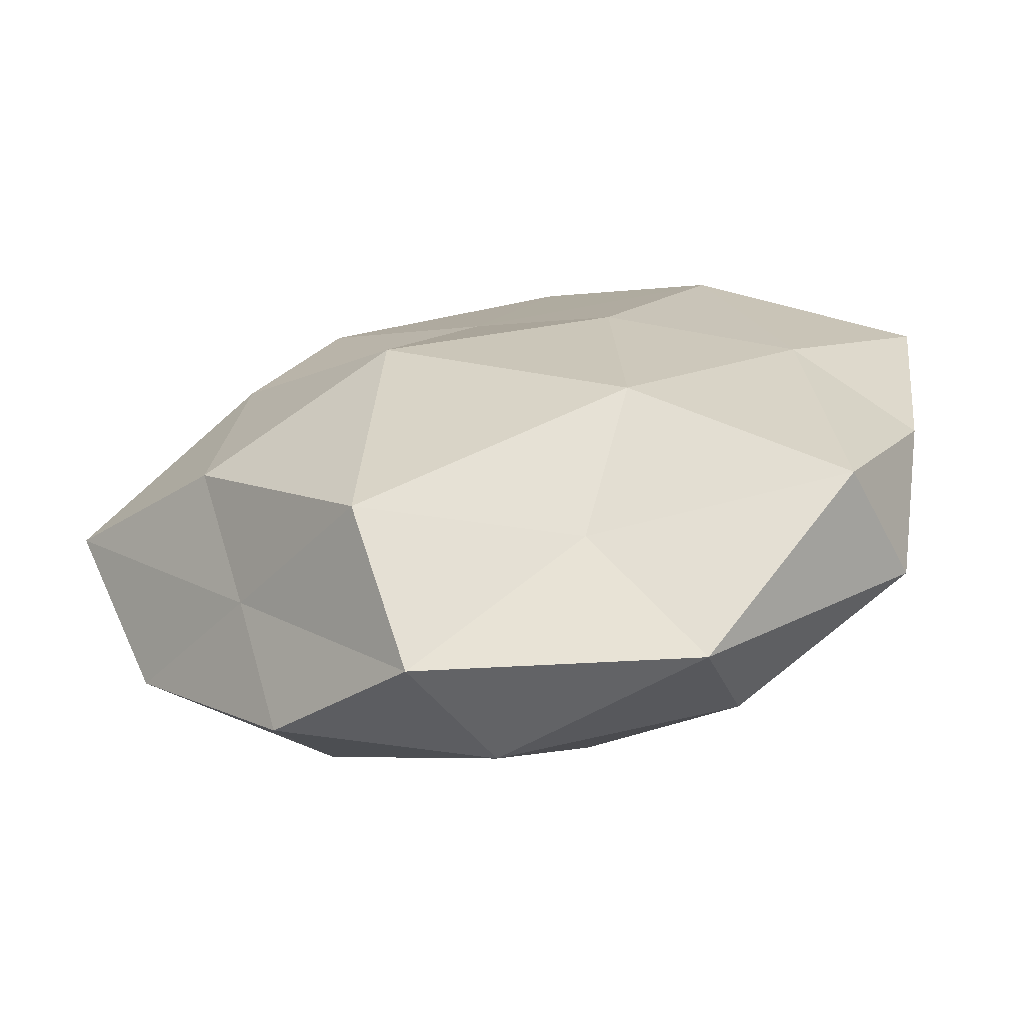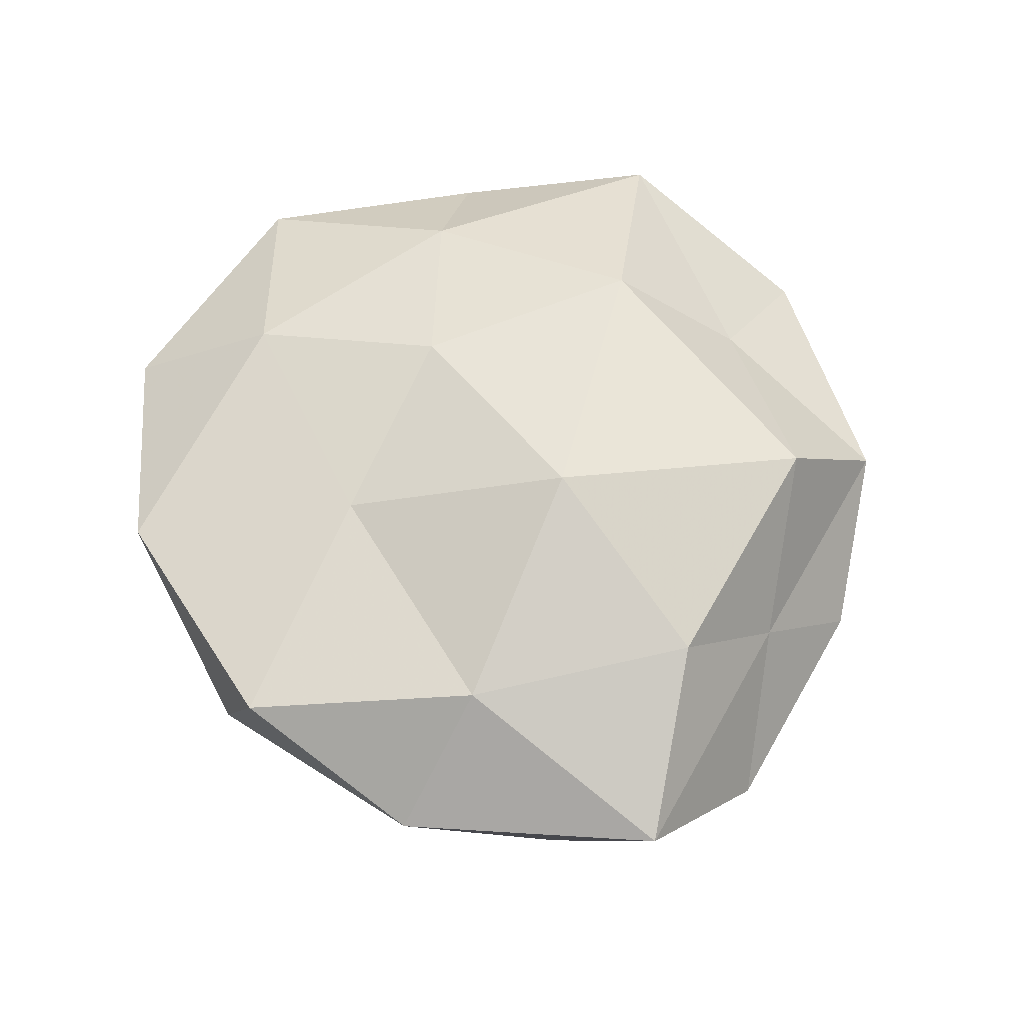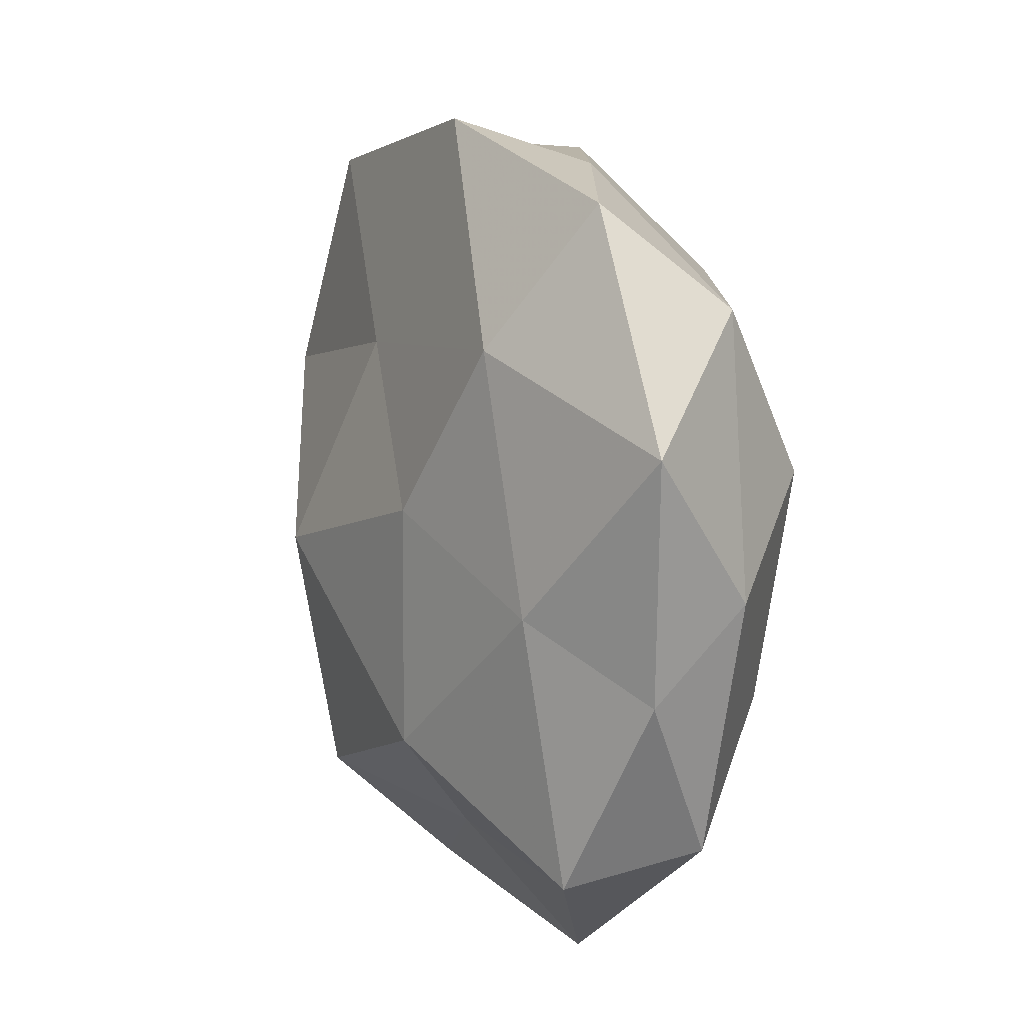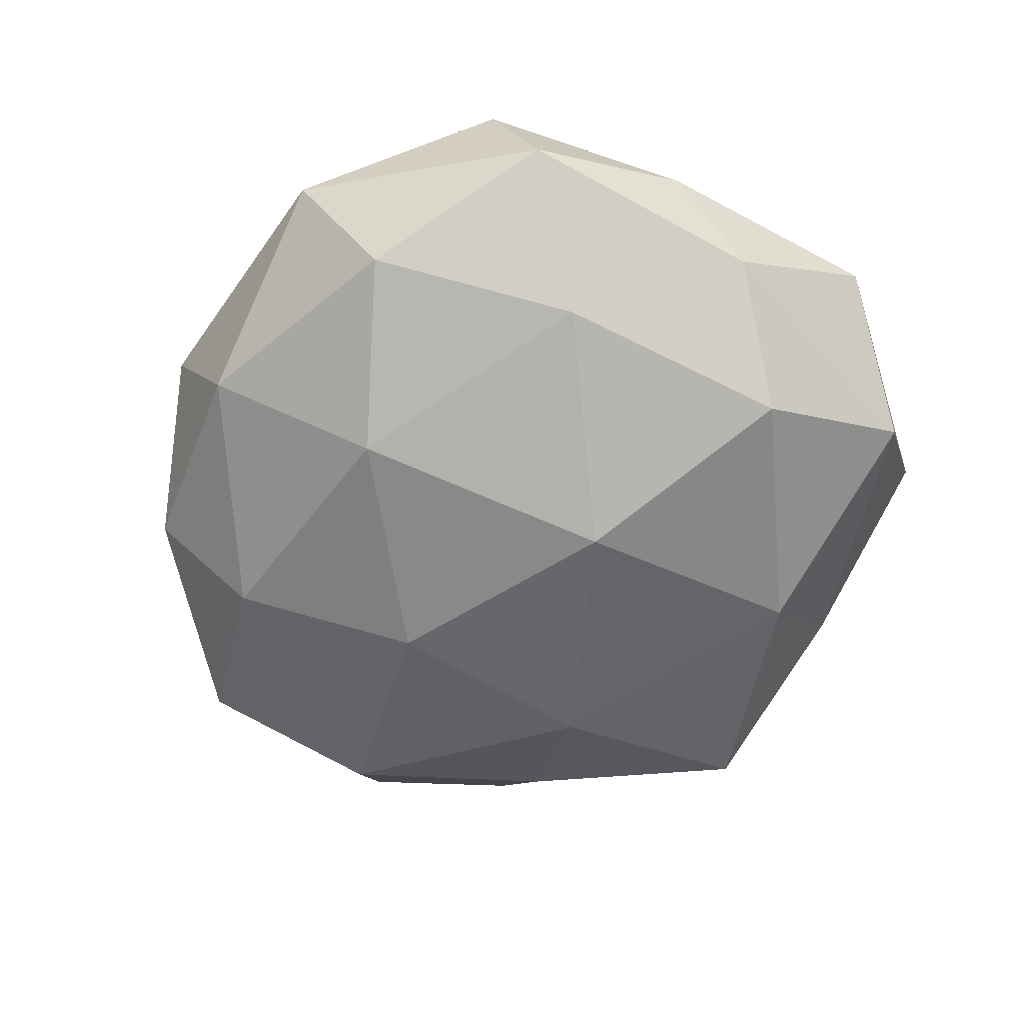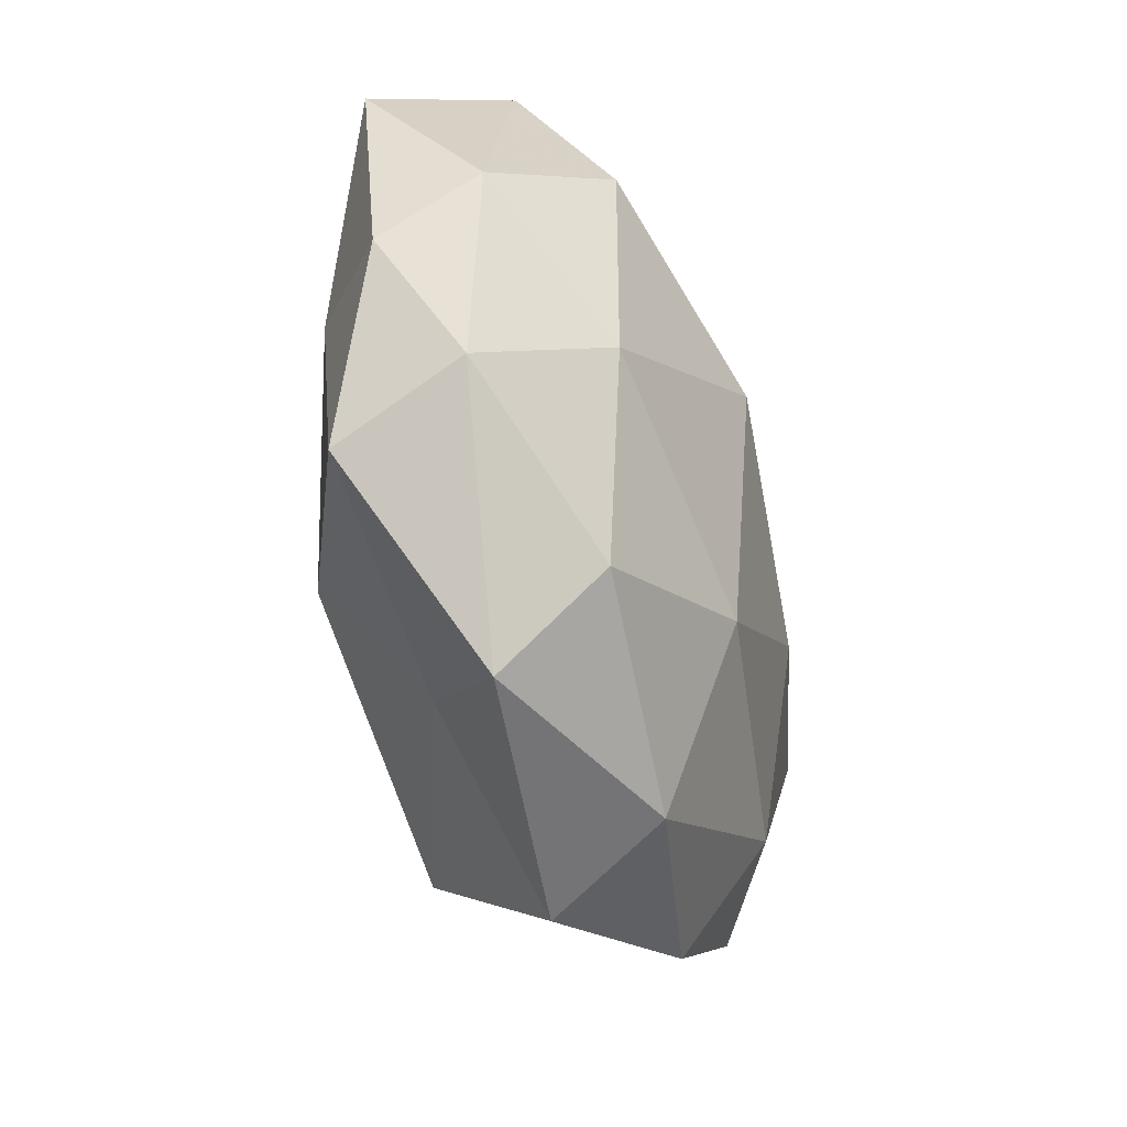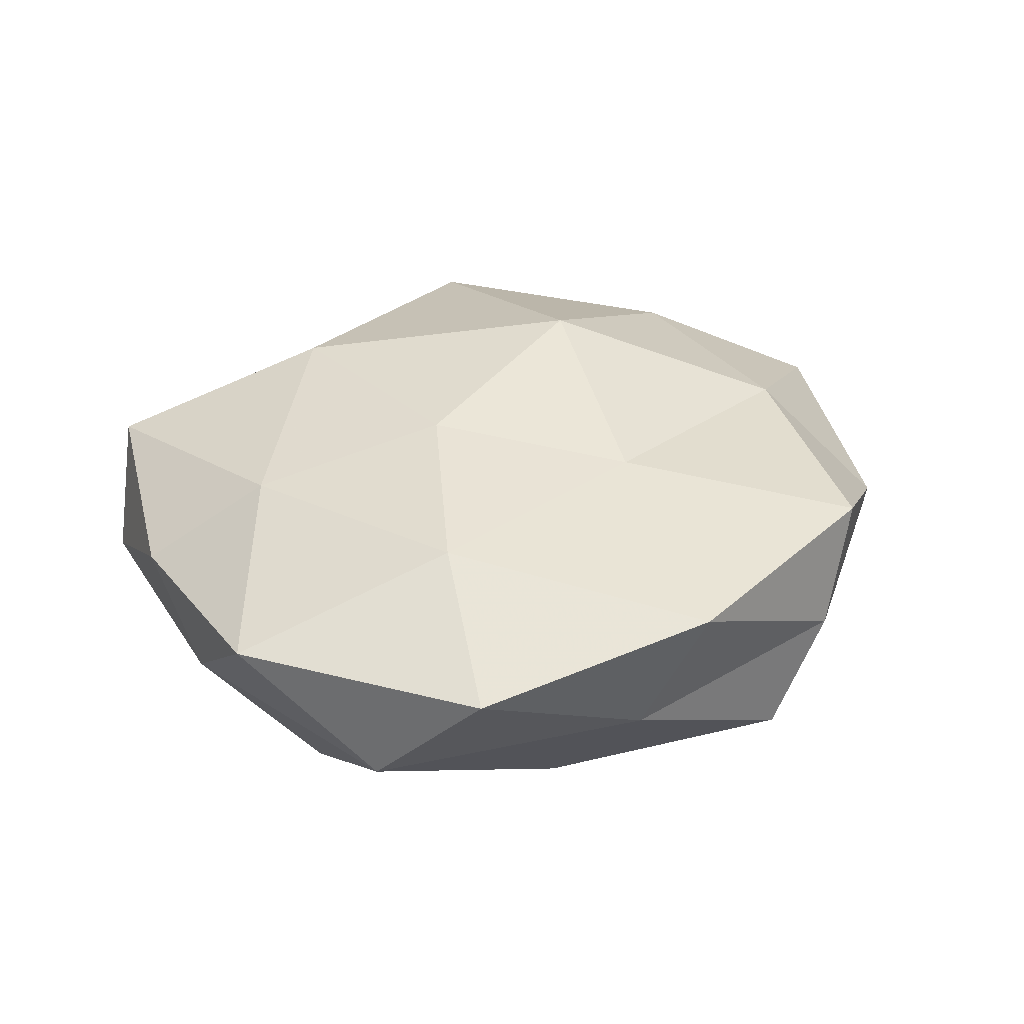
<metadata>
{"format":"obj","ext":"obj","renderer":"f3d","projection":"perspective","resolution":1024,"background":"white","views":[{"elev":-66.6,"azim":11.0,"up":"+Y"},{"elev":61.1,"azim":-109.2,"up":"+Z"},{"elev":13.1,"azim":65.8,"up":"+Y"},{"elev":-60.8,"azim":53.0,"up":"+Z"},{"elev":-56.3,"azim":106.0,"up":"+Y"},{"elev":30.1,"azim":143.4,"up":"+Z"}]}
</metadata>
<code>
v 0.01033 0.04187 -0.003837
v 0.04822 0.01629 0.006776
v -0.00364 0.02119 0.01648
v 0.002604 -0.02559 -0.01911
v 0.01774 -0.04722 0.0006681
v -0.03487 -0.01107 0.01571
v -0.01094 0.04184 -0.01282
v 0.03322 -0.002713 0.01483
v -0.03186 -0.0239 0.00507
v 0.004895 0.04683 0.01023
v 0.02478 0.02424 0.01544
v -0.02996 0.02477 -0.008936
v 0.01986 -0.0372 -0.01085
v -0.0058 -0.04272 -0.00912
v -0.0146 0.01843 -0.01913
v 0.03142 0.03975 0.0055
v 0.03838 0.02905 -0.006347
v 0.01089 0.00222 -0.02381
v 0.007328 -0.034 0.01019
v 0.0348 0.01061 -0.01634
v -0.01602 -0.0327 0.01763
v -0.02596 -0.02483 -0.01522
v -0.02355 0.04021 0.01203
v -0.03864 0.00207 -0.01651
v 0.01358 0.02983 -0.01653
v -0.0404 0.02674 0.003016
v 0.03585 -0.03205 0.01123
v 0.01295 0.005163 0.02002
v 0.02991 -0.01564 -0.01488
v 0.04432 -0.0004776 -0.005262
v 0.04004 -0.02843 -0.003076
v 0.01416 -0.02079 0.02063
v -0.01261 -0.04571 0.004131
v -0.04665 -0.01614 -0.006324
v -0.0321 0.01507 0.01524
v -0.0531 -0.0004224 0.006141
v 0.04485 -0.01023 0.005403
v -0.02929 -0.03612 -0.004855
v -0.01781 0.0427 -0.0005908
v -0.01548 -0.006489 -0.0215
v -0.04523 0.009085 -0.005244
v -0.01237 -0.003119 0.02378
f 11 8 2
f 3 11 10
f 13 14 4
f 13 5 14
f 12 7 15
f 10 16 1
f 16 11 2
f 10 11 16
f 1 16 17
f 2 17 16
f 9 21 6
f 14 22 4
f 23 3 10
f 12 15 24
f 7 1 25
f 25 15 7
f 1 17 25
f 18 15 25
f 25 17 20
f 20 18 25
f 5 27 19
f 3 28 11
f 11 28 8
f 13 4 29
f 4 18 29
f 29 18 20
f 30 17 2
f 30 20 17
f 29 20 30
f 13 31 5
f 31 27 5
f 13 29 31
f 29 30 31
f 32 21 19
f 27 8 32
f 19 27 32
f 32 8 28
f 5 33 14
f 5 19 33
f 33 21 9
f 33 19 21
f 22 34 24
f 23 35 3
f 23 26 35
f 6 36 9
f 36 34 9
f 35 36 6
f 26 36 35
f 2 8 37
f 27 37 8
f 37 30 2
f 31 37 27
f 31 30 37
f 14 38 22
f 38 33 9
f 14 33 38
f 9 34 38
f 22 38 34
f 39 1 7
f 10 1 39
f 39 7 12
f 23 10 39
f 39 12 26
f 23 39 26
f 4 40 18
f 18 40 15
f 4 22 40
f 24 15 40
f 40 22 24
f 41 12 24
f 26 12 41
f 24 34 41
f 26 41 36
f 36 41 34
f 42 6 21
f 3 42 28
f 42 21 32
f 28 42 32
f 35 42 3
f 35 6 42

</code>
